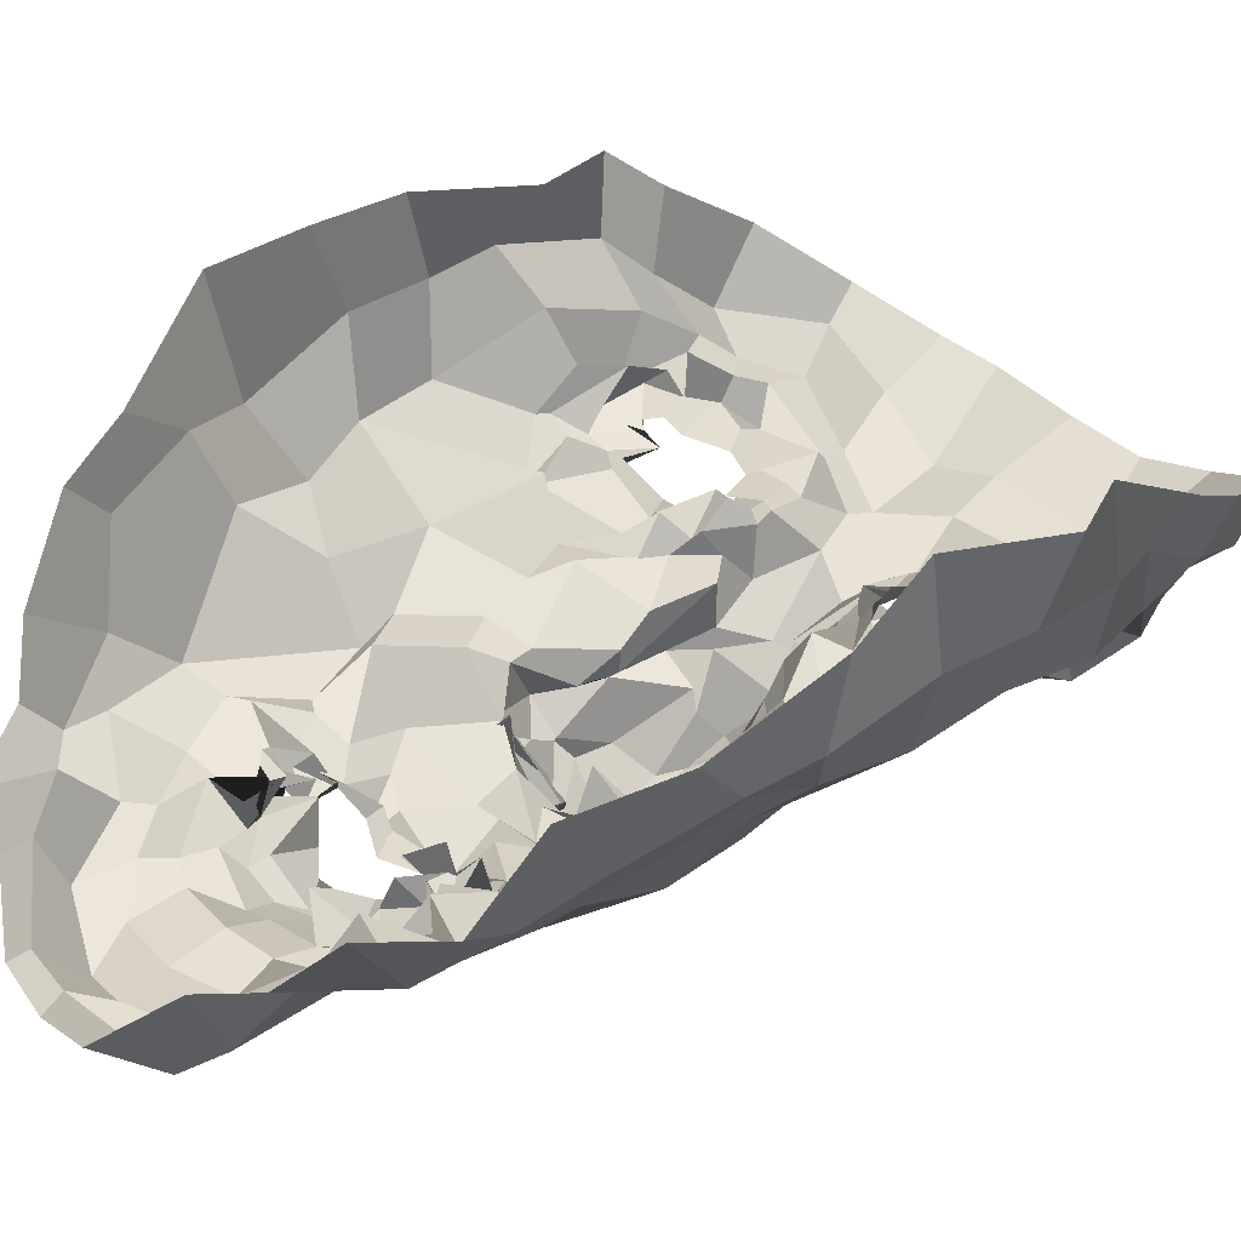
<metadata>
{"format":"obj","ext":"obj","renderer":"f3d","projection":"perspective","resolution":1024,"background":"white","views":[{"elev":35.7,"azim":-129.5,"up":"+Z"}]}
</metadata>
<code>
o face_face.002
v 0.5005 0.5395 -0.04554
v 0.4963 0.4773 -0.05646
v 0.5003 0.5011 -0.04553
v 0.4879 0.425 -0.04148
v 0.5086 0.4644 -0.06585
v 0.5062 0.433 -0.05319
v 0.5089 0.3851 -0.02826
v 0.4277 0.3741 0.01193
v 0.5018 0.3408 -0.02021
v 0.5137 0.3075 -0.01089
v 0.5171 0.2478 0.004174
v 0.5074 0.5382 -0.03479
v 0.4973 0.5479 -0.03176
v 0.504 0.5504 -0.02717
v 0.4998 0.5789 -0.02253
v 0.5051 0.5843 -0.02247
v 0.4936 0.5869 -0.02721
v 0.4977 0.6037 -0.01988
v 0.493 0.6215 -0.01004
v 0.5027 0.4923 -0.05333
v 0.4949 0.4807 -0.03692
v 0.3859 0.3163 0.0673
v 0.4533 0.3963 0.000879
v 0.4502 0.3893 0.003581
v 0.4311 0.3912 0.009956
v 0.424 0.3826 0.009455
v 0.4669 0.3902 0.008893
v 0.4462 0.3406 0.003427
v 0.4582 0.3422 0.004505
v 0.4227 0.3361 0.00413
v 0.4214 0.3548 0.009197
v 0.4031 0.3961 0.02929
v 0.4472 0.6299 -0.00236
v 0.4183 0.3741 0.01256
v 0.3762 0.3786 0.06742
v 0.4005 0.3757 0.04168
v 0.4444 0.4635 -0.006974
v 0.4965 0.5203 -0.03274
v 0.4872 0.5409 -0.03581
v 0.4694 0.5339 -0.03181
v 0.4554 0.5438 -0.02868
v 0.4782 0.5473 -0.02496
v 0.4772 0.5489 -0.02261
v 0.4444 0.5735 -0.01182
v 0.4984 0.4762 -0.06315
v 0.494 0.4621 -0.06398
v 0.4097 0.335 0.01937
v 0.4675 0.4268 -0.005417
v 0.4622 0.4709 -0.03658
v 0.47 0.4586 -0.03059
v 0.4157 0.4557 0.01177
v 0.5031 0.4357 -0.05465
v 0.4385 0.3019 0.003852
v 0.416 0.3167 0.006165
v 0.3998 0.2804 0.05294
v 0.4911 0.3353 -0.007805
v 0.4745 0.3475 0.005759
v 0.4379 0.5595 -0.004597
v 0.376 0.5416 0.08007
v 0.473 0.4766 -0.03131
v 0.4867 0.4888 -0.0123
v 0.4471 0.5559 -0.001704
v 0.4581 0.5662 -0.01131
v 0.4178 0.2965 0.01456
v 0.469 0.4746 -0.03141
v 0.4633 0.3143 -0.005843
v 0.4541 0.2916 -0.007949
v 0.4551 0.2449 0.01112
v 0.405 0.2909 0.02759
v 0.4591 0.278 -0.004459
v 0.4035 0.3222 0.02802
v 0.3917 0.3242 0.0442
v 0.489 0.5349 -0.04203
v 0.477 0.544 -0.02717
v 0.4643 0.5407 -0.01666
v 0.4817 0.4904 -0.02687
v 0.4694 0.5656 -0.007284
v 0.4516 0.5713 -0.01094
v 0.465 0.5583 -0.006043
v 0.4847 0.4818 -0.04164
v 0.482 0.5542 -0.02335
v 0.4776 0.5495 -0.0177
v 0.4905 0.5431 -0.01696
v 0.4755 0.6172 -0.0127
v 0.4751 0.6023 -0.01609
v 0.4806 0.5988 -0.02556
v 0.4811 0.5823 -0.02458
v 0.4822 0.5758 -0.01698
v 0.4736 0.5747 -0.003523
v 0.4683 0.5676 -0.01505
v 0.4671 0.5816 -0.02045
v 0.4608 0.5803 -0.02269
v 0.4494 0.5228 -0.02188
v 0.3742 0.459 0.1144
v 0.5048 0.4946 -0.03711
v 0.4668 0.5603 -0.004822
v 0.4681 0.5669 -0.005526
v 0.487 0.4952 -0.0369
v 0.4617 0.4922 -0.02232
v 0.4914 0.4946 -0.04013
v 0.4574 0.4321 -0.008211
v 0.4398 0.4385 -0.002183
v 0.4636 0.4801 -0.02742
v 0.4194 0.2593 0.03247
v 0.4294 0.2776 0.0141
v 0.4265 0.2999 0.009089
v 0.4616 0.5959 0.002283
v 0.4822 0.3052 -0.009898
v 0.4713 0.282 -0.007613
v 0.4842 0.2481 0.00379
v 0.4262 0.3884 0.01869
v 0.3974 0.4032 0.03465
v 0.4707 0.382 0.01219
v 0.4034 0.3538 0.02254
v 0.4801 0.4151 -0.002321
v 0.4748 0.4669 -0.03459
v 0.3845 0.4145 0.04024
v 0.4067 0.414 0.01641
v 0.4154 0.433 0.01008
v 0.4379 0.4162 0.000333
v 0.4584 0.4168 -0.009853
v 0.4759 0.4076 0.007304
v 0.4968 0.396 -0.01274
v 0.3897 0.4473 0.03074
v 0.3944 0.3446 0.02225
v 0.5067 0.4793 -0.04988
v 0.4649 0.4359 -0.01639
v 0.3746 0.3872 0.1084
v 0.4824 0.3937 -0.009599
v 0.4688 0.4677 -0.01462
v 0.4121 0.3675 0.01006
v 0.4705 0.449 -0.03385
v 0.3684 0.4939 0.1005
v 0.4684 0.3821 0.01606
v 0.4847 0.442 -0.04928
v 0.399 0.5871 0.03159
v 0.3967 0.6066 0.04095
v 0.3724 0.4547 0.07216
v 0.3905 0.5642 0.04351
v 0.3857 0.3556 0.06414
v 0.4416 0.6541 -0.003063
v 0.4951 0.4852 -0.04402
v 0.4672 0.4568 -0.0137
v 0.381 0.3811 0.03862
v 0.4395 0.3867 0.000319
v 0.4493 0.3805 0.008073
v 0.4638 0.5691 -0.006634
v 0.3906 0.4836 0.03585
v 0.4601 0.6898 0.006097
v 0.4333 0.6461 0.01977
v 0.4182 0.6295 0.03863
v 0.5163 0.2857 -0.005158
v 0.4832 0.6897 0.000982
v 0.4557 0.3854 0.006585
v 0.4678 0.3787 0.005323
v 0.4757 0.381 0.008157
v 0.3904 0.3494 0.03674
v 0.468 0.3657 0.01097
v 0.4478 0.3629 0.01319
v 0.4482 0.3605 -0.000583
v 0.4346 0.3641 0.01441
v 0.4277 0.3649 0.009443
v 0.378 0.3425 0.08227
v 0.4203 0.3757 0.01988
v 0.5067 0.5109 -0.03508
v 0.4655 0.5125 -0.02887
v 0.4759 0.4794 -0.03417
v 0.4859 0.5091 -0.03495
v 0.511 0.3611 -0.02103
v 0.4149 0.6124 0.01463
v 0.4306 0.6284 0.02276
v 0.4585 0.6633 -0.01875
v 0.3845 0.5854 0.07805
v 0.4752 0.3738 0.01055
v 0.4774 0.4168 -0.02141
v 0.493 0.6763 -0.003555
v 0.4449 0.6649 0.02181
v 0.3724 0.498 0.06472
v 0.4768 0.5729 -0.0149
v 0.4775 0.5781 -0.01661
v 0.4689 0.5821 -0.02428
v 0.4689 0.5966 -0.01624
v 0.461 0.6041 -0.01661
v 0.4616 0.5476 -0.01558
v 0.4548 0.5549 -0.01292
v 0.4557 0.5488 -0.009445
v 0.4461 0.5268 -0.007461
v 0.4045 0.4977 0.02144
v 0.4905 0.3913 -0.01918
v 0.4842 0.3571 0.003326
v 0.4782 0.3776 0.002336
v 0.4614 0.5515 -0.00011
v 0.3956 0.5417 0.03357
v 0.4972 0.355 -0.007071
v 0.4559 0.6131 -0.002686
v 0.509 0.4145 -0.05035
v 0.4905 0.4072 -0.03033
v 0.5002 0.3974 -0.03847
v 0.474 0.4413 -0.02718
v 0.4909 0.6607 -0.01488
v 0.4934 0.6418 -0.01431
v 0.4681 0.6354 -0.01226
v 0.4316 0.5842 -0.003317
v 0.4467 0.4854 -0.01198
v 0.4434 0.5995 -0.001186
v 0.4257 0.4807 -0.007689
v 0.4418 0.5112 -0.000532
v 0.4182 0.5172 -0.002624
v 0.4651 0.6546 -0.01011
v 0.4705 0.445 -0.01725
v 0.4269 0.5888 0.005771
v 0.4377 0.6204 0.003455
v 0.4242 0.5584 0.000821
v 0.3888 0.5085 0.04664
v 0.4075 0.5576 0.01946
v 0.3756 0.5252 0.06177
v 0.4326 0.5225 -0.005095
v 0.4797 0.4234 -0.01343
v 0.4723 0.4685 -0.04583
v 0.4754 0.4777 -0.03941
v 0.4884 0.4555 -0.04456
v 0.4775 0.3505 -0.003152
v 0.4619 0.3343 -0.004931
v 0.4387 0.3256 -0.0103
v 0.4361 0.3316 0.005864
v 0.4188 0.3392 0.009933
v 0.3953 0.3737 0.01841
v 0.3697 0.4192 0.07263
v 0.4168 0.4072 0.02102
v 0.4234 0.4038 0.003459
v 0.4439 0.4066 0.003728
v 0.4596 0.3986 0.003046
v 0.4677 0.397 -0.000193
v 0.4782 0.3848 0.000609
v 0.3605 0.4134 0.1093
v 0.4655 0.4791 -0.02733
v 0.4868 0.4298 -0.03367
v 0.4862 0.4739 -0.05227
v 0.4919 0.49 -0.04864
v 0.473 0.4775 -0.05514
v 0.4681 0.4841 -0.02838
v 0.4975 0.4785 -0.05489
v 0.495 0.486 -0.04014
v 0.482 0.3801 0.009919
v 0.4823 0.3817 0.003192
v 0.488 0.3843 -0.005411
v 0.4334 0.3647 0.01356
v 0.4287 0.3496 0.02062
v 0.5102 0.4258 -0.03598
v 0.591 0.3893 0.02153
v 0.5022 0.4894 -0.03668
v 0.6307 0.3391 0.07919
v 0.5602 0.4029 0.007109
v 0.5613 0.4027 0.00368
v 0.5875 0.3981 0.009076
v 0.5964 0.4015 0.02004
v 0.544 0.3893 0.01942
v 0.5774 0.3491 0.01048
v 0.5587 0.3567 0.006091
v 0.5884 0.3488 0.01546
v 0.5956 0.3611 0.01959
v 0.6095 0.4074 0.02441
v 0.5385 0.6461 -0.01062
v 0.587 0.3845 0.01934
v 0.6376 0.4075 0.07742
v 0.6097 0.3953 0.0388
v 0.5617 0.4725 -0.004222
v 0.5225 0.5376 -0.02776
v 0.5128 0.5536 -0.03227
v 0.5369 0.5304 -0.02552
v 0.5311 0.5521 -0.01529
v 0.5233 0.5498 -0.02505
v 0.5331 0.5532 -0.01714
v 0.5337 0.5872 -0.005733
v 0.5158 0.4725 -0.06258
v 0.514 0.4634 -0.06486
v 0.6087 0.3467 0.02566
v 0.5312 0.4284 -0.00526
v 0.5347 0.4757 -0.03716
v 0.5463 0.4669 -0.02988
v 0.5955 0.4694 0.01255
v 0.513 0.441 -0.05644
v 0.5899 0.3255 0.01361
v 0.5931 0.339 0.0204
v 0.6217 0.3054 0.05649
v 0.5369 0.3354 -0.009792
v 0.5474 0.3546 0.005418
v 0.5605 0.5652 0.006508
v 0.6078 0.5729 0.0924
v 0.534 0.4862 -0.0222
v 0.5152 0.4874 -0.03293
v 0.5454 0.5692 -0.00056
v 0.5394 0.5769 -0.000275
v 0.6108 0.3219 0.01305
v 0.5345 0.4907 -0.02846
v 0.5611 0.3241 -0.004147
v 0.5673 0.3092 -0.009994
v 0.5759 0.2552 0.01251
v 0.6253 0.3203 0.02583
v 0.5697 0.2882 0.004869
v 0.6087 0.3414 0.03061
v 0.6211 0.352 0.05337
v 0.5231 0.5438 -0.03027
v 0.5249 0.5463 -0.02696
v 0.5361 0.5526 -0.01645
v 0.5296 0.486 -0.03547
v 0.5412 0.5747 0.003726
v 0.5332 0.5776 -0.002068
v 0.5305 0.5624 -0.007502
v 0.5249 0.477 -0.04508
v 0.531 0.554 -0.01256
v 0.5242 0.5423 -0.0244
v 0.5124 0.5451 -0.03758
v 0.5164 0.6201 -0.01082
v 0.5086 0.6048 -0.02287
v 0.5094 0.5938 -0.0262
v 0.5042 0.5852 -0.03052
v 0.5095 0.5775 -0.02578
v 0.53 0.5782 -0.01961
v 0.5247 0.5658 -0.009161
v 0.5321 0.5826 -0.01324
v 0.5347 0.5861 -0.01755
v 0.5456 0.5395 -0.01432
v 0.6263 0.489 0.1187
v 0.5336 0.5718 -0.0076
v 0.537 0.5819 -0.007908
v 0.5134 0.4983 -0.025
v 0.5322 0.4889 -0.02161
v 0.5166 0.4965 -0.02123
v 0.5582 0.4381 0.004924
v 0.5642 0.4529 0.000901
v 0.5365 0.4852 -0.02206
v 0.603 0.2743 0.02948
v 0.5951 0.2924 0.02259
v 0.5848 0.3129 0.01333
v 0.5421 0.594 0.001954
v 0.5382 0.3217 -0.01585
v 0.5441 0.2877 -0.01345
v 0.5507 0.2517 0.01015
v 0.5879 0.4001 0.01717
v 0.6069 0.4156 0.02871
v 0.5385 0.3889 0.0188
v 0.5959 0.3667 0.03219
v 0.5224 0.4071 0.001083
v 0.5331 0.4674 -0.04096
v 0.6284 0.4424 0.04267
v 0.5947 0.4304 0.01236
v 0.5842 0.4298 0.02238
v 0.5722 0.4336 0.001953
v 0.5494 0.4189 0.001096
v 0.546 0.4079 -5.3e-05
v 0.5129 0.3907 -0.0245
v 0.6178 0.4799 0.04649
v 0.6126 0.3746 0.02181
v 0.5111 0.4844 -0.05424
v 0.5288 0.4427 -0.01304
v 0.6184 0.4016 0.1063
v 0.5336 0.3952 0.000973
v 0.5411 0.4788 -0.008156
v 0.6022 0.3899 0.02425
v 0.5312 0.4681 -0.03799
v 0.6246 0.5304 0.1188
v 0.5402 0.3882 0.01217
v 0.5275 0.4476 -0.04816
v 0.5825 0.6002 0.03645
v 0.5823 0.6277 0.05616
v 0.631 0.4731 0.07913
v 0.6014 0.5843 0.0632
v 0.6275 0.3701 0.07102
v 0.5424 0.6544 0.009879
v 0.5043 0.4869 -0.04382
v 0.5441 0.4671 -0.009495
v 0.6175 0.4024 0.06032
v 0.5798 0.4001 0.0182
v 0.5698 0.3903 0.002623
v 0.5324 0.5719 -0.002733
v 0.6125 0.5046 0.03612
v 0.5053 0.6871 0.004641
v 0.5494 0.6682 0.03021
v 0.5667 0.6411 0.03843
v 0.5553 0.3918 0.005341
v 0.5528 0.3903 0.007559
v 0.5479 0.3795 0.004496
v 0.617 0.3609 0.04375
v 0.549 0.381 0.01067
v 0.56 0.3619 0.005526
v 0.5641 0.3654 0.01434
v 0.5807 0.3731 0.01589
v 0.5832 0.3792 0.02429
v 0.6319 0.3649 0.1009
v 0.5773 0.3854 0.01751
v 0.5457 0.5174 -0.01873
v 0.5342 0.4868 -0.02469
v 0.5167 0.512 -0.03481
v 0.5717 0.6247 0.01749
v 0.5517 0.6389 0.02177
v 0.5121 0.6751 -0.001553
v 0.5933 0.6039 0.08568
v 0.5469 0.3779 0.009863
v 0.5307 0.4219 -0.02403
v 0.5347 0.6699 0.01603
v 0.6235 0.5198 0.06646
v 0.5113 0.5756 -0.01547
v 0.5203 0.5876 -0.018
v 0.5244 0.5932 -0.0233
v 0.5252 0.6025 -0.01019
v 0.5319 0.6126 -0.01325
v 0.5412 0.5638 -0.008552
v 0.5367 0.5587 -0.003102
v 0.5458 0.5625 -0.007635
v 0.5545 0.5461 -0.003667
v 0.5904 0.5135 0.02156
v 0.5204 0.4091 -0.01465
v 0.5333 0.374 0.009969
v 0.5396 0.3716 0.00957
v 0.5311 0.5676 -0.01617
v 0.5952 0.557 0.02407
v 0.5233 0.3601 -0.006872
v 0.5329 0.6263 -0.006931
v 0.5193 0.4108 -0.02221
v 0.5318 0.4451 -0.02462
v 0.5197 0.6394 -0.01598
v 0.5555 0.5923 0.002928
v 0.5483 0.4905 -0.000752
v 0.5438 0.611 -0.001119
v 0.5766 0.4986 0.000215
v 0.5632 0.5169 0.004008
v 0.5728 0.5147 -0.003585
v 0.5101 0.6579 -0.02022
v 0.5355 0.4555 -0.02564
v 0.5676 0.6112 0.02082
v 0.5489 0.6207 0.001871
v 0.5682 0.5691 0.005706
v 0.6061 0.5363 0.04361
v 0.5875 0.5726 0.00879
v 0.6105 0.5488 0.07425
v 0.5654 0.5392 -0.008482
v 0.5336 0.4394 -0.02632
v 0.5261 0.4739 -0.0587
v 0.5277 0.4884 -0.03489
v 0.5294 0.4618 -0.04847
v 0.5374 0.3571 0.005958
v 0.553 0.335 0.007049
v 0.5819 0.336 0.002527
v 0.5975 0.3409 0.007332
v 0.6053 0.3508 0.009829
v 0.6001 0.3804 0.03714
v 0.6282 0.4421 0.08165
v 0.5968 0.4097 0.02248
v 0.5881 0.43 0.0162
v 0.5641 0.4133 0.001593
v 0.5533 0.4059 0.01261
v 0.5425 0.4009 0.005302
v 0.5379 0.4008 0.01072
v 0.6323 0.4469 0.1134
v 0.5357 0.4928 -0.02611
v 0.5165 0.4219 -0.03156
v 0.5184 0.4754 -0.05643
v 0.5106 0.4803 -0.04617
v 0.5251 0.4764 -0.04829
v 0.5276 0.4893 -0.01641
v 0.5163 0.4888 -0.05257
v 0.5104 0.4902 -0.04431
v 0.5319 0.3845 0.01588
v 0.5301 0.3831 0.01002
v 0.5297 0.3849 -0.01123
v 0.5864 0.386 0.02453
v 0.6028 0.3716 0.02547
v 0.4466 0.3698 0.01268
v 0.4522 0.3696 0.008242
v 0.4423 0.3502 0.01742
v 0.4296 0.3668 0.01649
v 0.4465 0.3823 0.008817
v 0.569 0.3757 0.01178
v 0.5858 0.3854 0.01437
v 0.578 0.3607 0.01522
v 0.555 0.3757 0.01729
v 0.5709 0.3919 0.02101
f 338 339 11 152
f 300 298 339 338
f 334 333 298 300
f 285 333 334 299
f 302 252 285 299
f 369 390 252 302
f 265 357 390 369
f 448 455 357 265
f 367 324 455 448
f 402 362 324 367
f 436 289 362 402
f 368 398 289 436
f 110 109 152 11
f 68 70 109 110
f 104 105 70 68
f 368 365 366 398
f 395 380 366 365
f 396 379 380 395
f 370 401 379 396
f 397 378 401 370
f 176 153 378 397
f 176 172 149 153
f 172 141 177 149
f 150 177 141 171
f 170 151 150 171
f 170 136 137 151
f 136 139 173 137
f 139 216 59 173
f 216 178 133 59
f 178 138 94 133
f 94 138 228 235
f 228 35 128 235
f 140 163 128 35
f 72 22 163 140
f 69 55 22 72
f 105 104 55 69
f 429 200 176 397
f 263 429 397 370
f 396 432 263 370
f 395 431 432 396
f 365 435 431 395
f 368 417 435 365
f 417 368 436 434
f 402 377 434 436
f 377 402 367 353
f 353 367 448 346
f 373 346 448 265
f 384 373 265 369
f 301 384 369 302
f 294 301 302 299
f 335 294 299 334
f 200 209 172 176
f 209 33 141 172
f 212 171 141 33
f 212 211 170 171
f 205 203 211 212
f 211 215 136 170
f 193 139 136 215
f 193 214 216 139
f 148 178 216 214
f 178 148 124 138
f 228 138 124 117
f 144 35 228 117
f 157 140 35 144
f 157 71 72 140
f 64 69 72 71
f 64 106 105 69
f 67 70 105 106
f 109 70 67 108
f 10 152 109 108
f 337 338 152 10
f 297 300 338 337
f 335 334 300 297
f 212 33 195 205
f 195 33 209 202
f 9 286 337 10
f 337 286 296 297
f 297 296 283 335
f 283 284 294 335
f 284 277 301 294
f 277 354 384 301
f 354 266 373 384
f 266 341 346 373
f 341 347 353 346
f 348 281 353 347
f 412 377 353 281
f 437 433 435 428
f 423 431 435 433
f 432 431 423 425
f 425 419 263 432
f 419 422 429 263
f 422 201 200 429
f 201 202 209 200
f 203 213 215 211
f 193 188 148 214
f 188 51 124 148
f 118 112 117 124
f 112 36 144 117
f 36 125 157 144
f 125 47 71 157
f 47 54 64 71
f 54 53 106 64
f 53 66 67 106
f 66 56 108 67
f 56 9 10 108
f 51 119 118 124
f 102 120 119 51
f 101 121 120 102
f 48 122 121 101
f 115 129 122 48
f 246 129 115 189
f 194 246 189 123
f 123 7 169 194
f 418 169 7 352
f 352 413 466 418
f 344 358 466 413
f 278 351 358 344
f 330 350 351 278
f 350 330 331 349
f 331 281 348 349
f 286 9 169 418
f 9 56 194 169
f 418 414 442 286
f 286 442 443 296
f 444 283 296 443
f 445 284 283 444
f 445 446 277 284
f 354 277 446 343
f 354 343 447 266
f 447 262 341 266
f 418 466 465 414
f 351 453 454 358
f 452 453 351 350
f 451 452 350 349
f 450 451 349 348
f 449 450 348 347
f 262 449 347 341
f 454 465 466 358
f 415 287 442 414
f 287 259 443 442
f 259 258 444 443
f 261 446 445 260
f 258 260 445 444
f 261 468 343 446
f 468 360 447 343
f 360 256 262 447
f 340 449 262 256
f 340 255 450 449
f 255 254 451 450
f 254 253 452 451
f 257 453 452 253
f 257 342 454 453
f 342 464 465 454
f 464 415 414 465
f 224 223 66 53
f 223 222 56 66
f 190 194 56 222
f 190 245 246 194
f 245 234 129 246
f 234 233 122 129
f 233 232 121 122
f 232 231 120 121
f 231 230 119 120
f 119 230 229 118
f 229 32 112 118
f 32 227 36 112
f 227 114 125 36
f 114 226 47 125
f 226 225 54 47
f 225 224 53 54
f 28 29 223 224
f 29 57 222 223
f 57 191 190 222
f 244 245 190 191
f 244 113 234 245
f 113 27 233 234
f 27 23 232 233
f 23 24 231 232
f 24 25 230 231
f 25 111 229 230
f 229 111 26 32
f 227 32 26 131
f 131 248 114 227
f 248 31 226 114
f 31 30 225 226
f 30 28 224 225
f 161 160 28 30
f 29 28 160 159
f 159 158 57 29
f 158 174 191 57
f 174 134 244 191
f 31 161 30
f 162 161 31 248
f 162 248 131 34 247
f 8 34 131 26
f 164 8 26 111
f 145 164 111 25
f 146 145 25 24
f 154 146 24 23
f 155 154 23 27
f 156 155 27 113
f 134 156 113 244
f 385 386 259 287
f 387 258 259 386
f 388 260 258 387
f 389 261 260 388
f 467 468 261 389
f 375 381 253 254
f 375 254 255 374
f 255 340 391 374
f 391 340 256 264 250
f 264 256 360 468
f 264 468 467
f 415 399 385 287
f 257 253 381 382
f 382 383 342 257
f 363 464 342 383
f 363 399 415 464
f 206 37 102 51
f 143 127 48 101
f 127 218 115 48
f 218 175 189 115
f 175 197 123 189
f 7 123 197 198
f 198 420 352 7
f 143 101 102 37
f 400 413 352 420
f 438 344 413 400
f 356 278 344 438
f 372 330 278 356
f 267 331 330 372
f 426 281 331 267
f 208 206 51 188
f 215 208 188 193
f 213 217 208 215
f 207 206 208 217
f 204 37 206 207
f 130 143 37 204
f 210 127 143 130
f 199 218 127 210
f 237 175 218 199
f 4 197 175 237
f 196 198 197 4
f 249 420 198 196
f 457 400 420 249
f 421 438 400 457
f 430 356 438 421
f 359 372 356 430
f 424 267 372 359
f 267 424 427 426
f 437 428 426 427
f 407 314 422 419
f 426 428 412 281
f 428 435 417 412
f 434 412 417
f 412 434 377
f 19 201 422 314
f 84 202 201 19
f 183 195 202 84
f 107 205 195 183
f 44 203 205 107
f 58 213 203 44
f 187 217 213 58
f 93 207 217 187
f 166 207 93
f 99 204 207 166
f 425 336 407 419
f 423 274 336 425
f 433 288 274 423
f 411 410 288 433
f 433 437 411
f 427 323 411 437
f 427 392 323
f 424 328 392 427
f 196 4 52 6
f 282 249 196 6
f 364 457 249 282
f 361 421 457 364
f 280 430 421 361
f 430 280 359
f 328 424 359
f 359 332 295 328
f 332 359 280
f 280 279 295 332
f 279 280 361 345
f 441 345 361 364
f 276 441 364 282
f 5 276 282 6
f 52 46 5 6
f 237 135 52 4
f 199 132 135 237
f 210 50 132 199
f 130 50 210
f 52 135 221 46
f 132 116 221 135
f 49 116 132 50
f 103 50 130
f 65 49 50 103
f 130 99 65 103
f 204 99 130
f 2 275 276 5
f 46 45 2 5
f 458 441 276 275
f 458 439 345 441
f 279 345 439 440
f 279 440 456 295
f 238 45 46 221
f 219 238 221 116
f 220 219 116 49
f 236 220 49 65
f 241 236 65 99
f 2 45 126 20
f 275 2 20 355
f 462 458 275 355
f 459 460 458 462
f 355 20 95 371
f 95 3 327 371
f 95 20 126 142
f 3 95 142 98
f 371 463 462 355
f 463 371 327 329
f 40 166 93 41
f 166 40 38 168
f 165 168 38 1
f 268 394 165 1
f 392 394 268 270
f 323 392 270 271
f 411 323 271 410
f 314 407 406 315
f 406 407 336 322
f 376 322 336 274
f 292 376 274 288
f 409 292 288 410
f 305 409 410 271
f 304 305 271 270
f 303 304 270 268
f 12 303 268 1
f 1 38 73 12
f 73 38 40 74
f 42 74 75
f 75 74 40 41
f 73 74 42 39
f 13 12 73 39
f 303 12 13 269
f 272 304 303 269
f 273 305 304 272
f 408 409 305 273
f 307 292 409 408
f 307 376 292
f 321 322 376 308
f 405 406 322 321
f 316 315 406 405
f 18 19 314 315
f 84 19 18 85
f 183 84 85 182
f 107 183 182 92
f 44 107 92 147
f 44 147 62 58
f 62 186 187 58
f 186 41 93 187
f 75 41 186 185
f 62 77 185 186
f 78 77 62 147
f 91 78 147 92
f 91 92 182 181
f 181 182 85 86
f 86 85 18 17
f 17 18 315 316
f 14 13 39 83
f 313 269 13 14
f 83 39 42 82
f 312 272 269 313
f 311 273 272 312
f 416 408 273 311
f 99 166 168 98
f 168 165 3 98
f 3 165 394 327
f 394 392 328 327
f 75 43 82 42
f 43 75 185
f 82 43 81
f 184 81 43 185
f 63 192 184 77
f 185 77 184 81
f 192 81 184
f 79 63 192
f 97 63 77 78
f 96 79 63 97
f 90 97 78 91
f 180 90 91 181
f 87 180 181 86
f 16 87 86 17
f 317 16 17 316
f 404 317 316 405
f 320 404 405 321
f 326 320 321 308
f 293 308 376 307
f 293 307 408 416
f 293 416 309
f 326 308 293 309
f 325 326 309
f 319 320 326 325
f 320 319 403 404
f 404 403 318 317
f 317 318 15 16
f 16 15 88 87
f 87 88 179 180
f 89 90 180 179
f 97 90 89 96
f 439 458 460 310
f 393 440 439 310
f 456 440 393 290
f 295 456 461
f 328 295 461
f 461 456 290 306
f 306 291 329 461
f 328 461 329 327
f 463 329 291 251
f 463 251 459 462
f 251 310 460 459
f 310 251 291 393
f 306 290 393 291
f 242 126 45 238
f 243 142 126 242
f 100 98 142 243
f 99 98 100
f 61 241 99 100
f 21 61 100 243
f 239 21 243 242
f 240 239 242 238
f 80 240 238 219
f 167 80 219 220
f 60 167 220 236
f 76 60 236 241
f 76 241 61
f 60 76 61 167
f 80 167 61 21
f 240 80 21 239
l 291 329
l 329 327
l 241 76

</code>
